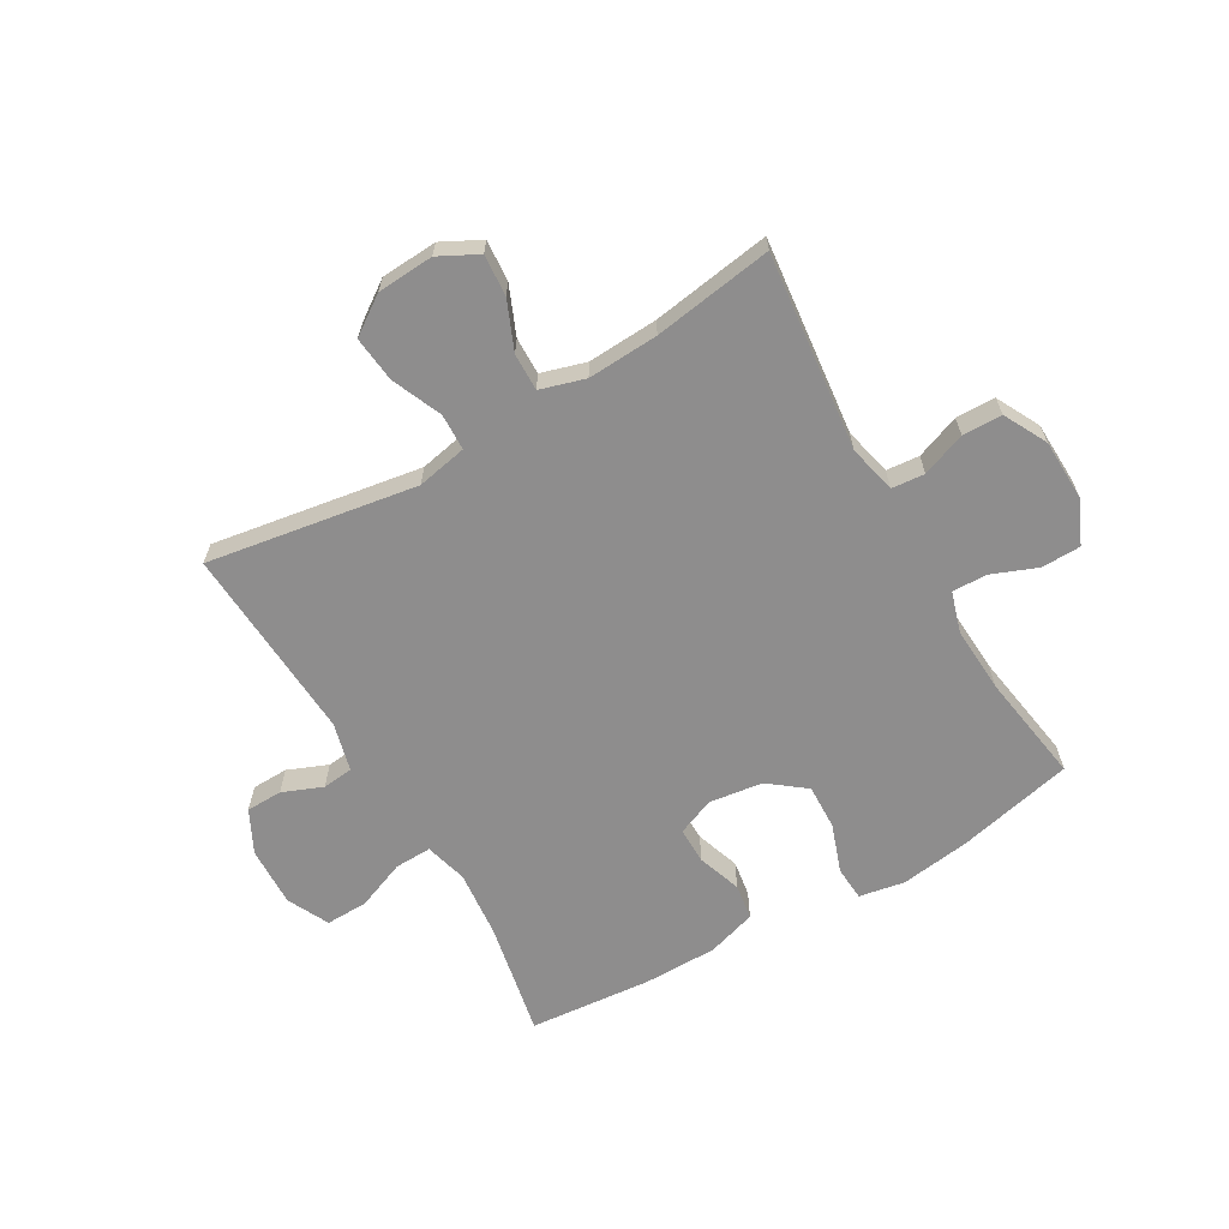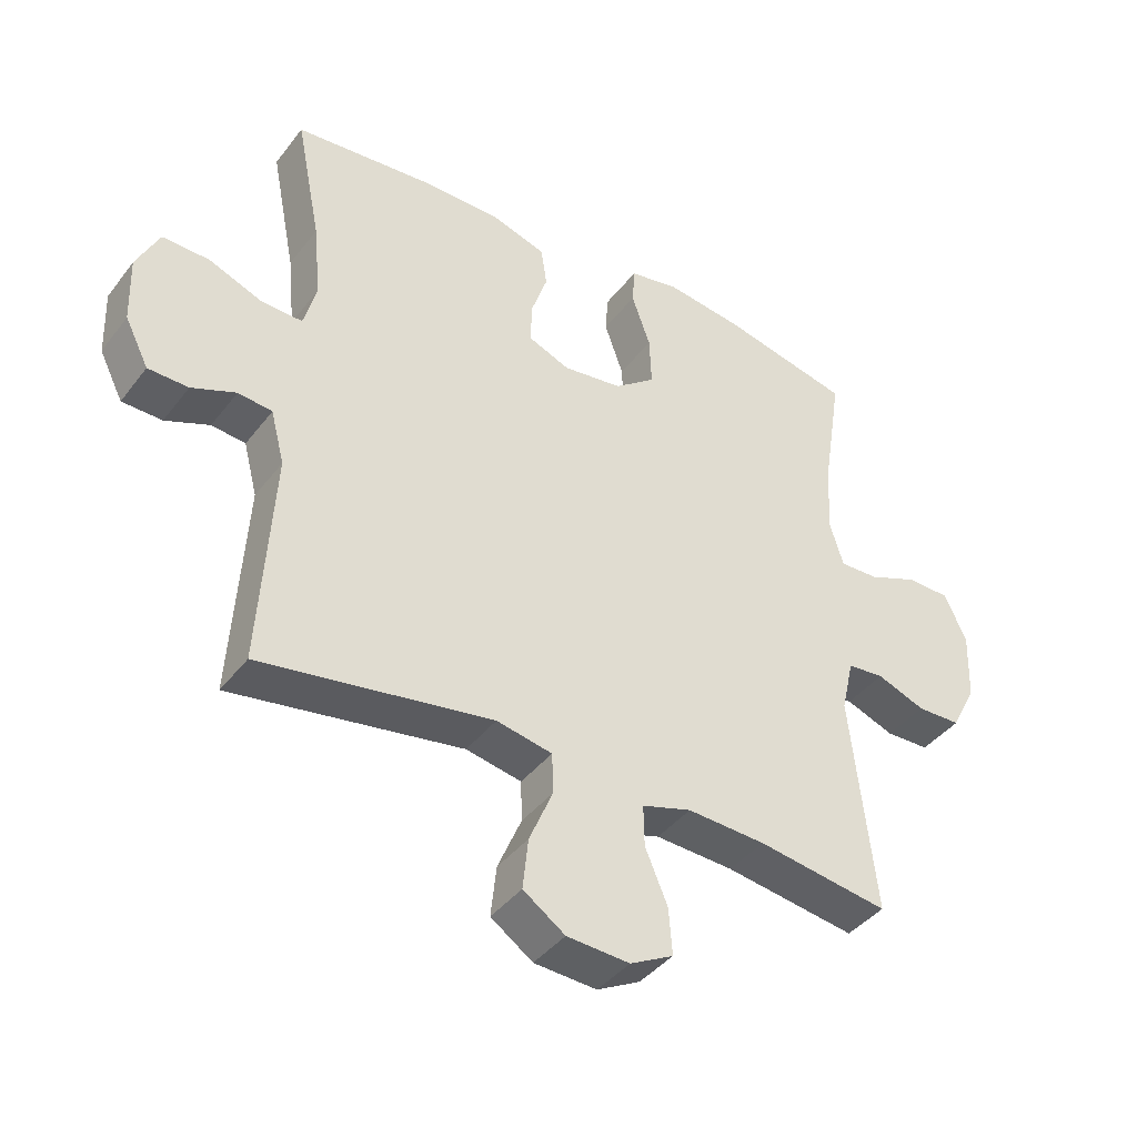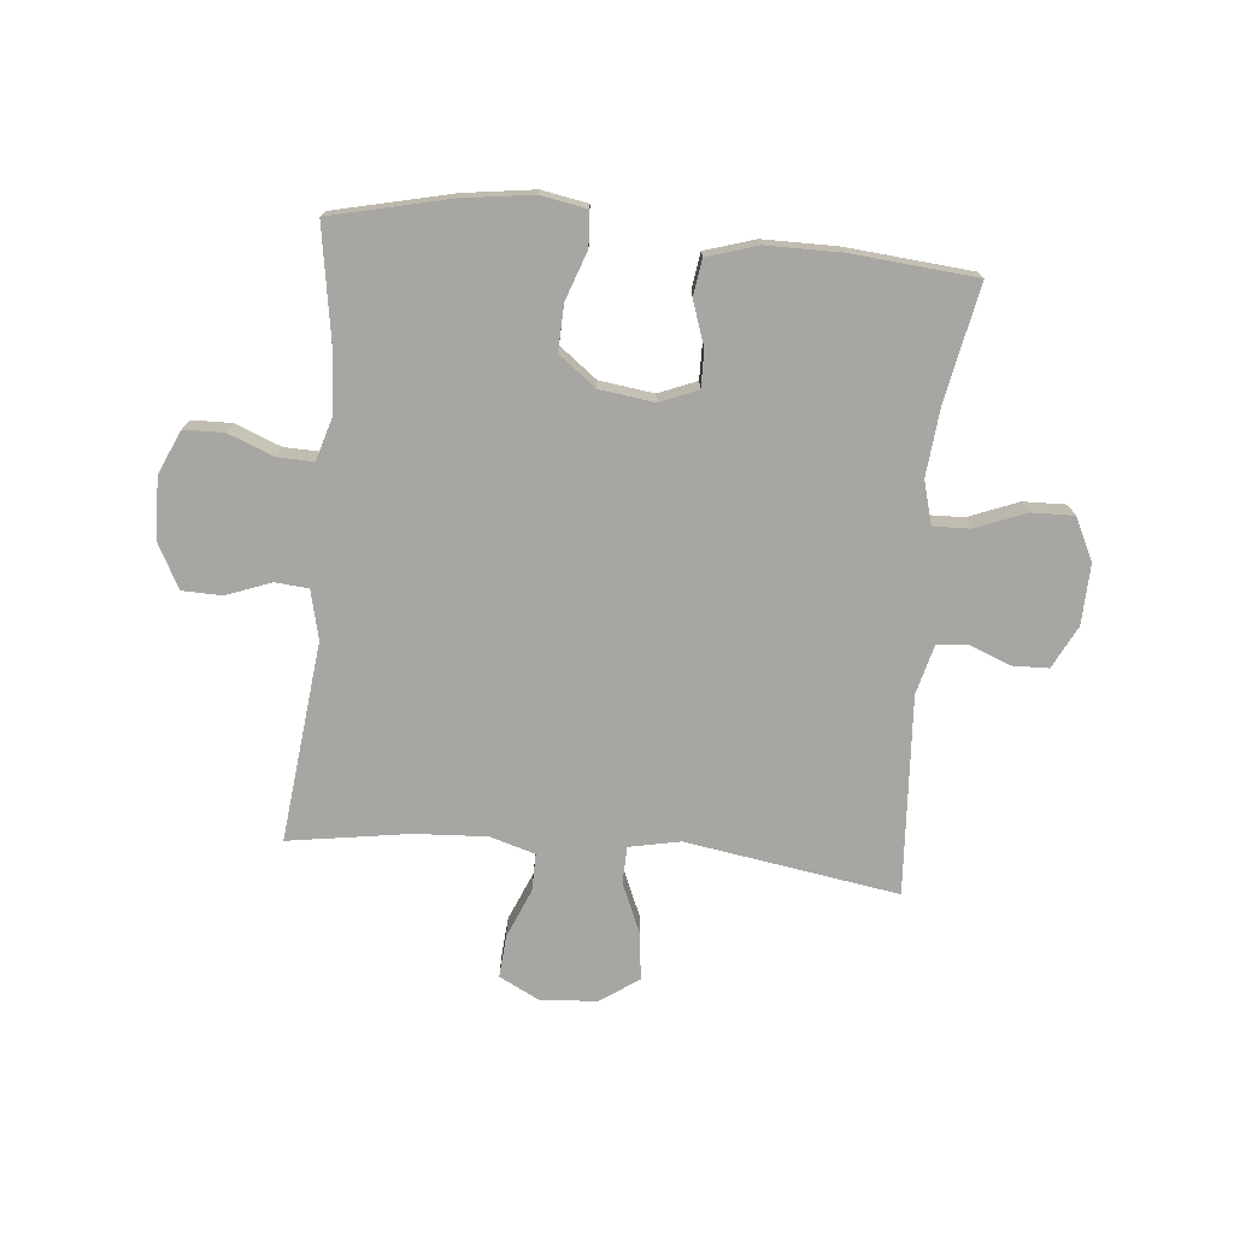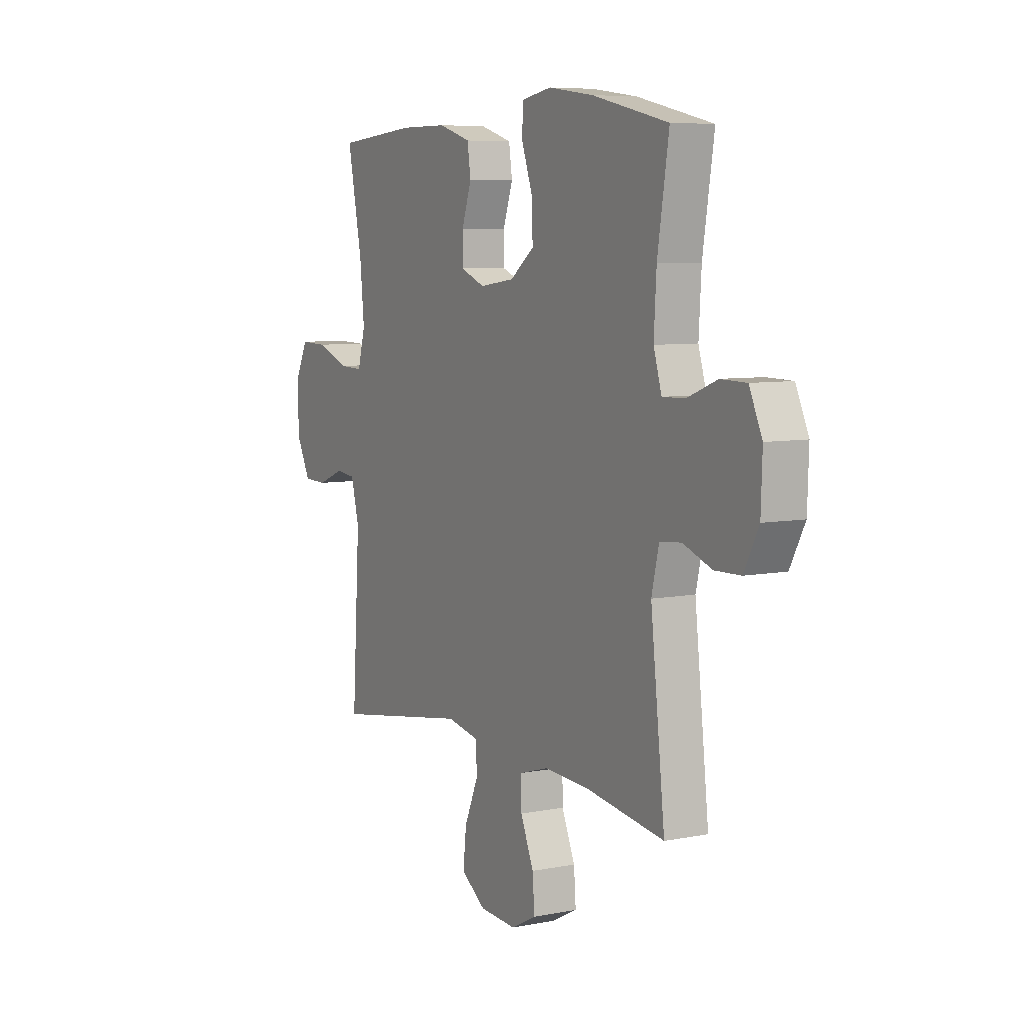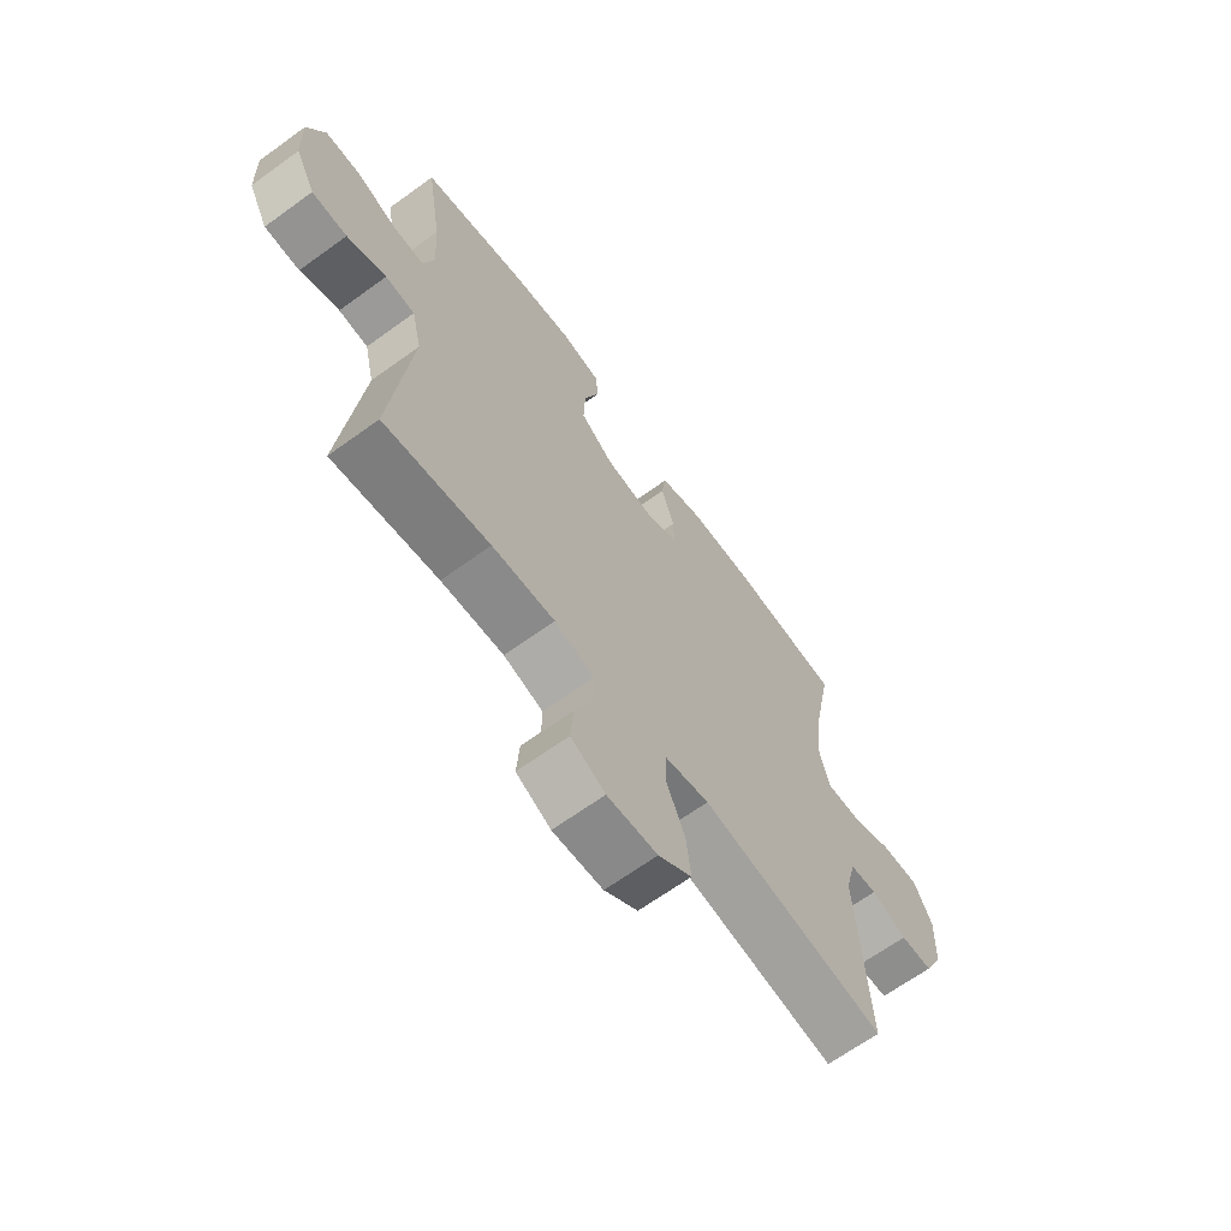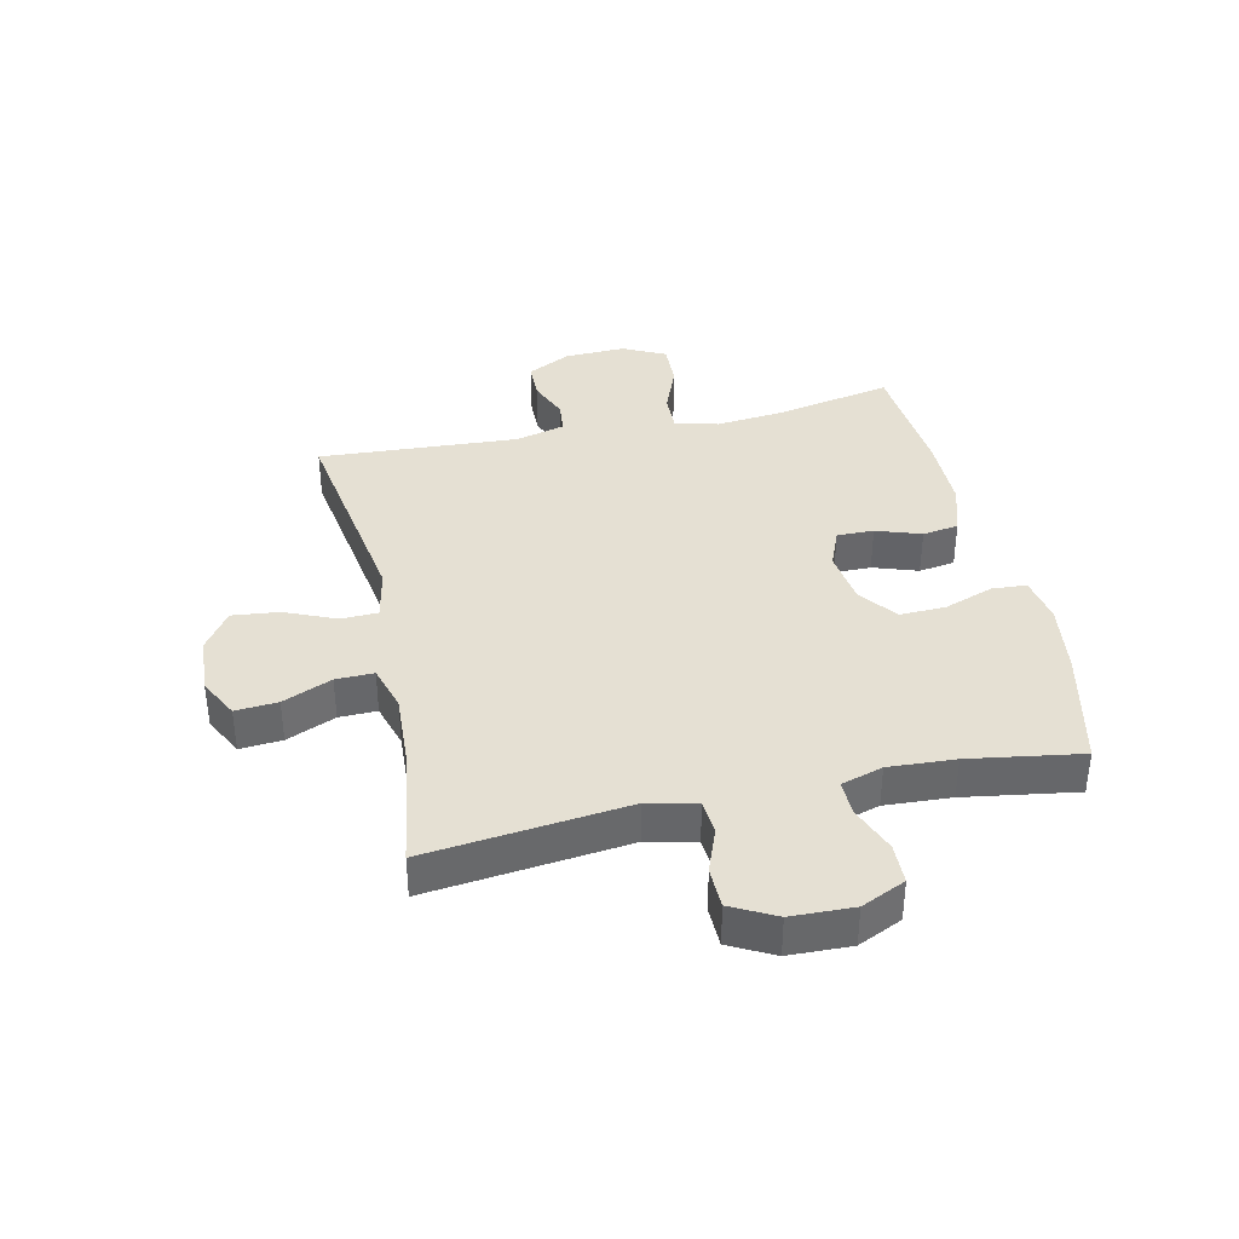
<metadata>
{"format":"obj","ext":"obj","renderer":"f3d","projection":"perspective","resolution":1024,"background":"white","views":[{"elev":-64.7,"azim":-149.9,"up":"+Y"},{"elev":-40.6,"azim":146.2,"up":"+Z"},{"elev":-74.0,"azim":-5.3,"up":"+Y"},{"elev":7.0,"azim":-119.6,"up":"+Z"},{"elev":-65.8,"azim":-53.9,"up":"+Z"},{"elev":38.2,"azim":-102.5,"up":"+Y"}]}
</metadata>
<code>
o path3558
v 0.2927 0.0375 0.5408
v 0.1648 0.0375 0.5405
v 0.07935 0.0375 0.5141
v 0.0702 0.0375 0.4525
v 0.09605 0.0375 0.3765
v 0.09683 0.0375 0.3139
v 0.03197 0.0375 0.2876
v -0.06093 0.0375 0.3001
v -0.1247 0.0375 0.3491
v -0.1218 0.0375 0.4275
v -0.09244 0.0375 0.5108
v -0.09634 0.0375 0.5699
v -0.1748 0.0375 0.5842
v -0.2954 0.0375 0.5678
v -0.4969 0.0375 0.5217
v -0.4668 0.0375 0.331
v -0.4602 0.0375 0.2181
v -0.4818 0.0375 0.1471
v -0.5422 0.0375 0.1489
v -0.6209 0.0375 0.1801
v -0.6889 0.0375 0.1787
v -0.7229 0.0375 0.1037
v -0.7194 0.0375 -0.002689
v -0.6803 0.0375 -0.0776
v -0.6117 0.0375 -0.0792
v -0.5356 0.0375 -0.0505
v -0.4784 0.0375 -0.05566
v -0.4589 0.0375 -0.1392
v -0.4969 0.0375 -0.4802
v -0.2904 0.0375 -0.4488
v -0.1679 0.0375 -0.4422
v -0.09043 0.0375 -0.4653
v -0.09157 0.0375 -0.5298
v -0.1269 0.0375 -0.6132
v -0.1322 0.0375 -0.685
v -0.06486 0.0375 -0.72
v 0.03323 0.0375 -0.7139
v 0.09877 0.0375 -0.6682
v 0.09026 0.0375 -0.589
v 0.05328 0.0375 -0.5025
v 0.05513 0.0375 -0.4395
v 0.1423 0.0375 -0.422
v 0.5048 0.0375 -0.4802
v 0.4839 0.0375 -0.1405
v 0.5055 0.0375 -0.05692
v 0.5588 0.0375 -0.05117
v 0.6279 0.0375 -0.07931
v 0.6906 0.0375 -0.0779
v 0.7277 0.0375 -0.004536
v 0.7311 0.0375 0.09927
v 0.6958 0.0375 0.171
v 0.6228 0.0375 0.1691
v 0.5383 0.0375 0.1356
v 0.4744 0.0375 0.1336
v 0.4544 0.0375 0.2072
v 0.4658 0.0375 0.3241
v 0.5048 0.0375 0.5217
v 0.2927 -0.0375 0.5408
v 0.1648 -0.0375 0.5405
v 0.07935 -0.0375 0.5141
v 0.0702 -0.0375 0.4525
v 0.09605 -0.0375 0.3765
v 0.09683 -0.0375 0.3139
v 0.03197 -0.0375 0.2876
v -0.06093 -0.0375 0.3001
v -0.1247 -0.0375 0.3491
v -0.1218 -0.0375 0.4275
v -0.09244 -0.0375 0.5108
v -0.09634 -0.0375 0.5699
v -0.1748 -0.0375 0.5842
v -0.2954 -0.0375 0.5678
v -0.4969 -0.0375 0.5217
v -0.4668 -0.0375 0.331
v -0.4602 -0.0375 0.2181
v -0.4818 -0.0375 0.1471
v -0.5422 -0.0375 0.1489
v -0.6209 -0.0375 0.1801
v -0.6889 -0.0375 0.1787
v -0.7229 -0.0375 0.1037
v -0.7194 -0.0375 -0.002689
v -0.6803 -0.0375 -0.0776
v -0.6117 -0.0375 -0.0792
v -0.5356 -0.0375 -0.0505
v -0.4784 -0.0375 -0.05566
v -0.4589 -0.0375 -0.1392
v -0.4969 -0.0375 -0.4802
v -0.2904 -0.0375 -0.4488
v -0.1679 -0.0375 -0.4422
v -0.09043 -0.0375 -0.4653
v -0.09157 -0.0375 -0.5298
v -0.1269 -0.0375 -0.6132
v -0.1322 -0.0375 -0.685
v -0.06486 -0.0375 -0.72
v 0.03323 -0.0375 -0.7139
v 0.09877 -0.0375 -0.6682
v 0.09026 -0.0375 -0.589
v 0.05328 -0.0375 -0.5025
v 0.05513 -0.0375 -0.4395
v 0.1423 -0.0375 -0.422
v 0.5048 -0.0375 -0.4802
v 0.4839 -0.0375 -0.1405
v 0.5055 -0.0375 -0.05692
v 0.5588 -0.0375 -0.05117
v 0.6279 -0.0375 -0.07931
v 0.6906 -0.0375 -0.0779
v 0.7277 -0.0375 -0.004536
v 0.7311 -0.0375 0.09927
v 0.6958 -0.0375 0.171
v 0.6228 -0.0375 0.1691
v 0.5383 -0.0375 0.1356
v 0.4744 -0.0375 0.1336
v 0.4544 -0.0375 0.2072
v 0.4658 -0.0375 0.3241
v 0.5048 -0.0375 0.5217
v -0.6889 0.0375 0.1787
v -0.6889 0.0375 0.1787
v -0.7229 0.0375 0.1037
v -0.7194 0.0375 -0.002689
v -0.6803 0.0375 -0.0776
v -0.6803 0.0375 -0.0776
v -0.6209 0.0375 0.1801
v -0.6117 0.0375 -0.0792
v -0.5422 0.0375 0.1489
v -0.5356 0.0375 -0.0505
v -0.4818 0.0375 0.1471
v -0.4818 0.0375 0.1471
v -0.4784 0.0375 -0.05566
v -0.4784 0.0375 -0.05566
v -0.4969 0.0375 0.5217
v -0.4969 0.0375 0.5217
v -0.4668 0.0375 0.331
v -0.4602 0.0375 0.2181
v -0.4589 0.0375 -0.1392
v -0.4969 0.0375 -0.4802
v -0.4969 0.0375 -0.4802
v -0.2954 0.0375 0.5678
v -0.2904 0.0375 -0.4488
v -0.1748 0.0375 0.5842
v -0.1679 0.0375 -0.4422
v -0.09634 0.0375 0.5699
v -0.09634 0.0375 0.5699
v -0.1247 0.0375 0.3491
v -0.1218 0.0375 0.4275
v -0.09043 0.0375 -0.4653
v -0.09043 0.0375 -0.4653
v -0.1269 0.0375 -0.6132
v -0.1322 0.0375 -0.685
v -0.1322 0.0375 -0.685
v -0.06486 0.0375 -0.72
v -0.09157 0.0375 -0.5298
v -0.06093 0.0375 0.3001
v -0.09244 0.0375 0.5108
v 0.03323 0.0375 -0.7139
v 0.03197 0.0375 0.2876
v 0.09683 0.0375 0.3139
v 0.09683 0.0375 0.3139
v 0.05328 0.0375 -0.5025
v 0.05513 0.0375 -0.4395
v 0.05513 0.0375 -0.4395
v 0.09877 0.0375 -0.6682
v 0.09877 0.0375 -0.6682
v 0.09026 0.0375 -0.589
v 0.1423 0.0375 -0.422
v 0.07935 0.0375 0.5141
v 0.07935 0.0375 0.5141
v 0.0702 0.0375 0.4525
v 0.09605 0.0375 0.3765
v 0.1648 0.0375 0.5405
v 0.2927 0.0375 0.5408
v 0.4544 0.0375 0.2072
v 0.4658 0.0375 0.3241
v 0.4744 0.0375 0.1336
v 0.4744 0.0375 0.1336
v 0.5383 0.0375 0.1356
v 0.5048 0.0375 -0.4802
v 0.5048 0.0375 -0.4802
v 0.4839 0.0375 -0.1405
v 0.5048 0.0375 0.5217
v 0.5048 0.0375 0.5217
v 0.5055 0.0375 -0.05692
v 0.5055 0.0375 -0.05692
v 0.5588 0.0375 -0.05117
v 0.6228 0.0375 0.1691
v 0.6279 0.0375 -0.07931
v 0.6958 0.0375 0.171
v 0.6958 0.0375 0.171
v 0.6906 0.0375 -0.0779
v 0.6906 0.0375 -0.0779
v 0.7277 0.0375 -0.004536
v 0.7311 0.0375 0.09927
v -0.6889 -0.0375 0.1787
v -0.6889 -0.0375 0.1787
v -0.7229 -0.0375 0.1037
v -0.7194 -0.0375 -0.002689
v -0.6803 -0.0375 -0.0776
v -0.6803 -0.0375 -0.0776
v -0.6209 -0.0375 0.1801
v -0.6117 -0.0375 -0.0792
v -0.5422 -0.0375 0.1489
v -0.5356 -0.0375 -0.0505
v -0.4818 -0.0375 0.1471
v -0.4818 -0.0375 0.1471
v -0.4784 -0.0375 -0.05566
v -0.4784 -0.0375 -0.05566
v -0.4969 -0.0375 0.5217
v -0.4969 -0.0375 0.5217
v -0.4668 -0.0375 0.331
v -0.4602 -0.0375 0.2181
v -0.4589 -0.0375 -0.1392
v -0.4969 -0.0375 -0.4802
v -0.4969 -0.0375 -0.4802
v -0.2954 -0.0375 0.5678
v -0.2904 -0.0375 -0.4488
v -0.1748 -0.0375 0.5842
v -0.1679 -0.0375 -0.4422
v -0.09634 -0.0375 0.5699
v -0.09634 -0.0375 0.5699
v -0.1247 -0.0375 0.3491
v -0.1218 -0.0375 0.4275
v -0.09043 -0.0375 -0.4653
v -0.09043 -0.0375 -0.4653
v -0.1269 -0.0375 -0.6132
v -0.1322 -0.0375 -0.685
v -0.1322 -0.0375 -0.685
v -0.06486 -0.0375 -0.72
v -0.09157 -0.0375 -0.5298
v -0.06093 -0.0375 0.3001
v -0.09244 -0.0375 0.5108
v 0.03323 -0.0375 -0.7139
v 0.03197 -0.0375 0.2876
v 0.09683 -0.0375 0.3139
v 0.09683 -0.0375 0.3139
v 0.05328 -0.0375 -0.5025
v 0.05513 -0.0375 -0.4395
v 0.05513 -0.0375 -0.4395
v 0.09877 -0.0375 -0.6682
v 0.09877 -0.0375 -0.6682
v 0.09026 -0.0375 -0.589
v 0.1423 -0.0375 -0.422
v 0.07935 -0.0375 0.5141
v 0.07935 -0.0375 0.5141
v 0.0702 -0.0375 0.4525
v 0.09605 -0.0375 0.3765
v 0.1648 -0.0375 0.5405
v 0.2927 -0.0375 0.5408
v 0.4544 -0.0375 0.2072
v 0.4658 -0.0375 0.3241
v 0.4744 -0.0375 0.1336
v 0.4744 -0.0375 0.1336
v 0.5383 -0.0375 0.1356
v 0.5048 -0.0375 -0.4802
v 0.5048 -0.0375 -0.4802
v 0.4839 -0.0375 -0.1405
v 0.5048 -0.0375 0.5217
v 0.5048 -0.0375 0.5217
v 0.5055 -0.0375 -0.05692
v 0.5055 -0.0375 -0.05692
v 0.5588 -0.0375 -0.05117
v 0.6228 -0.0375 0.1691
v 0.6279 -0.0375 -0.07931
v 0.6958 -0.0375 0.171
v 0.6958 -0.0375 0.171
v 0.6906 -0.0375 -0.0779
v 0.6906 -0.0375 -0.0779
v 0.7277 -0.0375 -0.004536
v 0.7311 -0.0375 0.09927
f 234 215 220
f 220 226 233
f 216 214 228
f 259 265 266
f 229 222 225
f 201 227 208
f 203 209 227
f 197 193 199
f 205 207 212
f 200 199 194
f 219 212 218
f 226 222 238
f 233 226 238
f 227 215 230
f 250 256 258
f 258 260 265
f 259 266 261
f 231 247 243
f 258 265 259
f 227 201 203
f 199 200 201
f 245 247 254
f 215 234 230
f 194 199 193
f 245 243 247
f 246 231 248
f 238 222 229
f 201 200 203
f 213 209 210
f 228 214 219
f 230 234 239
f 250 258 259
f 234 220 233
f 215 209 213
f 230 248 231
f 244 243 245
f 207 218 212
f 191 193 197
f 230 239 253
f 265 260 263
f 195 198 194
f 238 229 236
f 253 239 251
f 225 222 223
f 243 244 242
f 230 256 248
f 248 256 250
f 230 253 256
f 208 218 207
f 242 244 240
f 218 208 227
f 200 194 198
f 227 209 215
f 214 212 219
f 247 231 246
f 116 22 79 192
f 22 23 80 79
f 23 120 196 80
f 20 21 78 77
f 24 25 82 81
f 19 20 77 76
f 25 26 83 82
f 126 19 76 202
f 26 128 204 83
f 130 16 73 206
f 17 18 75 74
f 27 28 85 84
f 16 17 74 73
f 28 135 211 85
f 14 15 72 71
f 29 30 87 86
f 13 14 71 70
f 30 31 88 87
f 141 13 70 217
f 9 10 67 66
f 31 145 221 88
f 34 148 224 91
f 35 36 93 92
f 33 34 91 90
f 8 9 66 65
f 11 12 69 68
f 10 11 68 67
f 32 33 90 89
f 36 37 94 93
f 7 8 65 64
f 156 7 64 232
f 40 159 235 97
f 37 161 237 94
f 39 40 97 96
f 38 39 96 95
f 41 42 99 98
f 165 4 61 241
f 4 5 62 61
f 2 3 60 59
f 5 6 63 62
f 1 2 59 58
f 55 56 113 112
f 173 55 112 249
f 53 54 111 110
f 176 44 101 252
f 42 43 100 99
f 179 1 58 255
f 44 181 257 101
f 56 57 114 113
f 45 46 103 102
f 52 53 110 109
f 46 47 104 103
f 186 52 109 262
f 47 188 264 104
f 48 49 106 105
f 50 51 108 107
f 49 50 107 106
f 158 144 139
f 144 157 150
f 140 152 138
f 183 190 189
f 153 149 146
f 125 132 151
f 127 151 133
f 121 123 117
f 129 136 131
f 124 118 123
f 143 142 136
f 150 162 146
f 157 162 150
f 151 154 139
f 174 182 180
f 182 189 184
f 183 185 190
f 155 167 171
f 182 183 189
f 151 127 125
f 123 125 124
f 169 178 171
f 139 154 158
f 118 117 123
f 169 171 167
f 170 172 155
f 162 153 146
f 125 127 124
f 137 134 133
f 152 143 138
f 154 163 158
f 174 183 182
f 158 157 144
f 139 137 133
f 154 155 172
f 168 169 167
f 131 136 142
f 115 121 117
f 154 177 163
f 189 187 184
f 119 118 122
f 162 160 153
f 177 175 163
f 149 147 146
f 167 166 168
f 154 172 180
f 172 174 180
f 154 180 177
f 132 131 142
f 166 164 168
f 142 151 132
f 124 122 118
f 151 139 133
f 138 143 136
f 171 170 155

</code>
